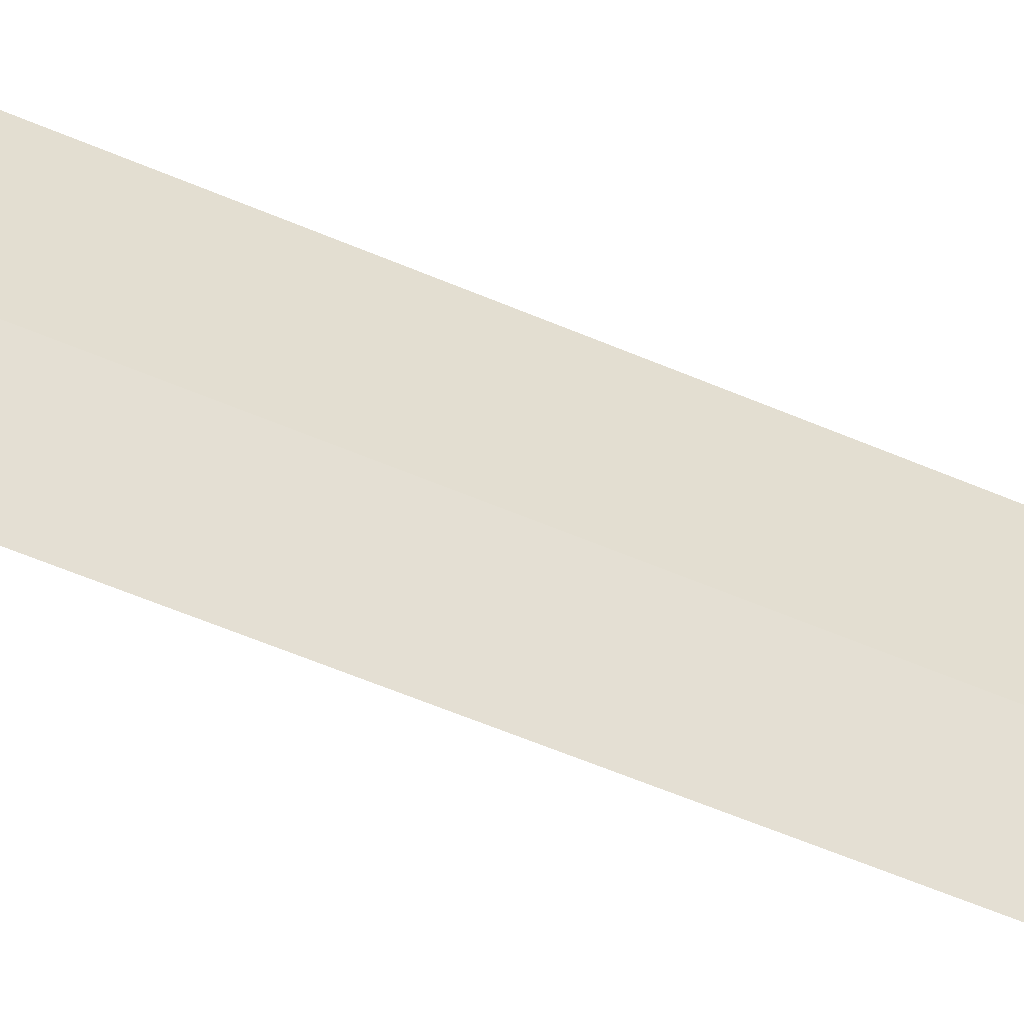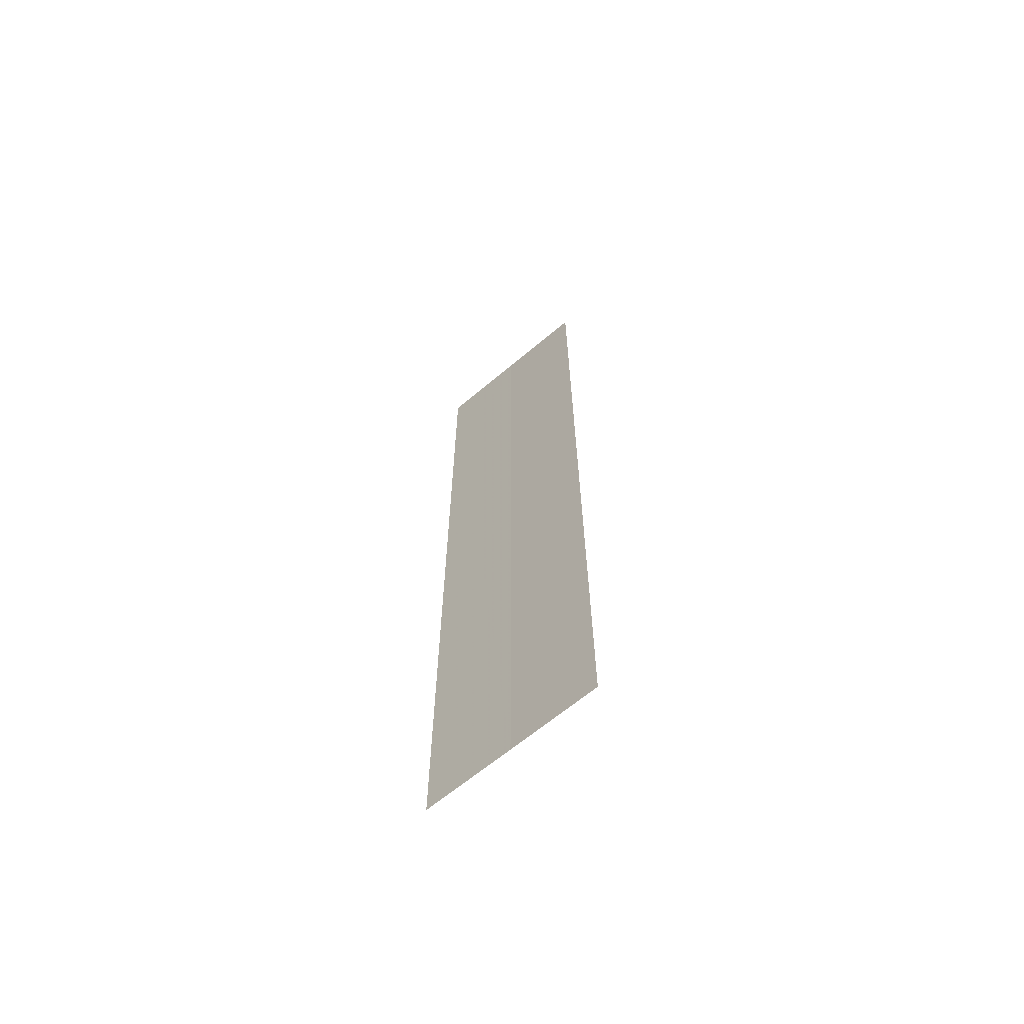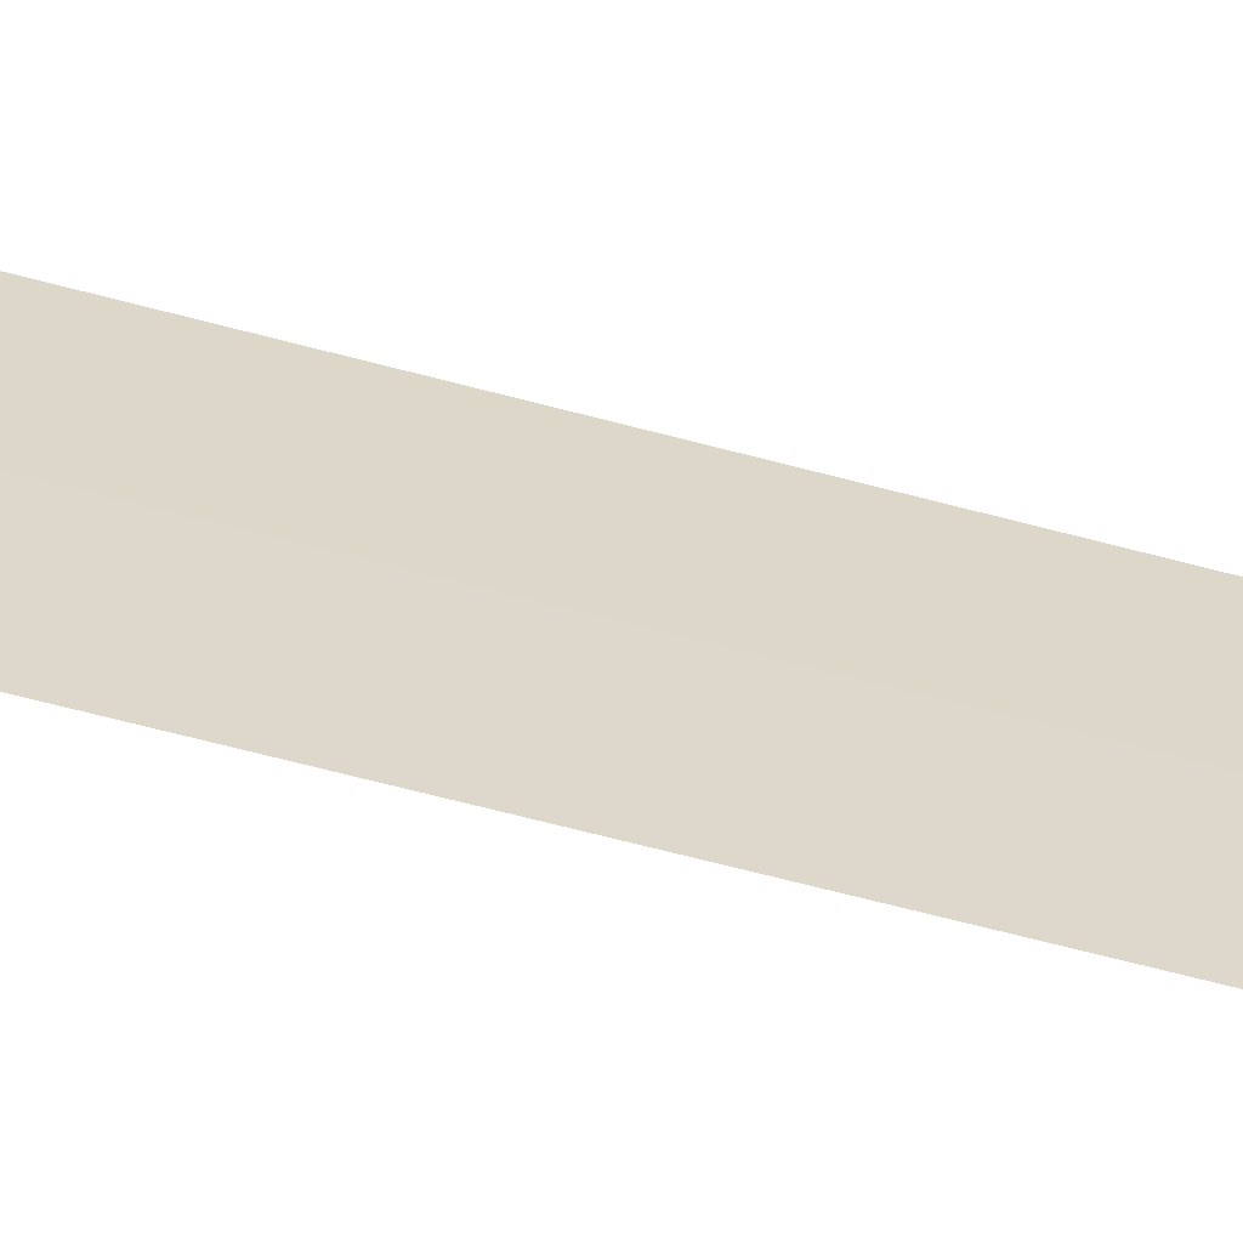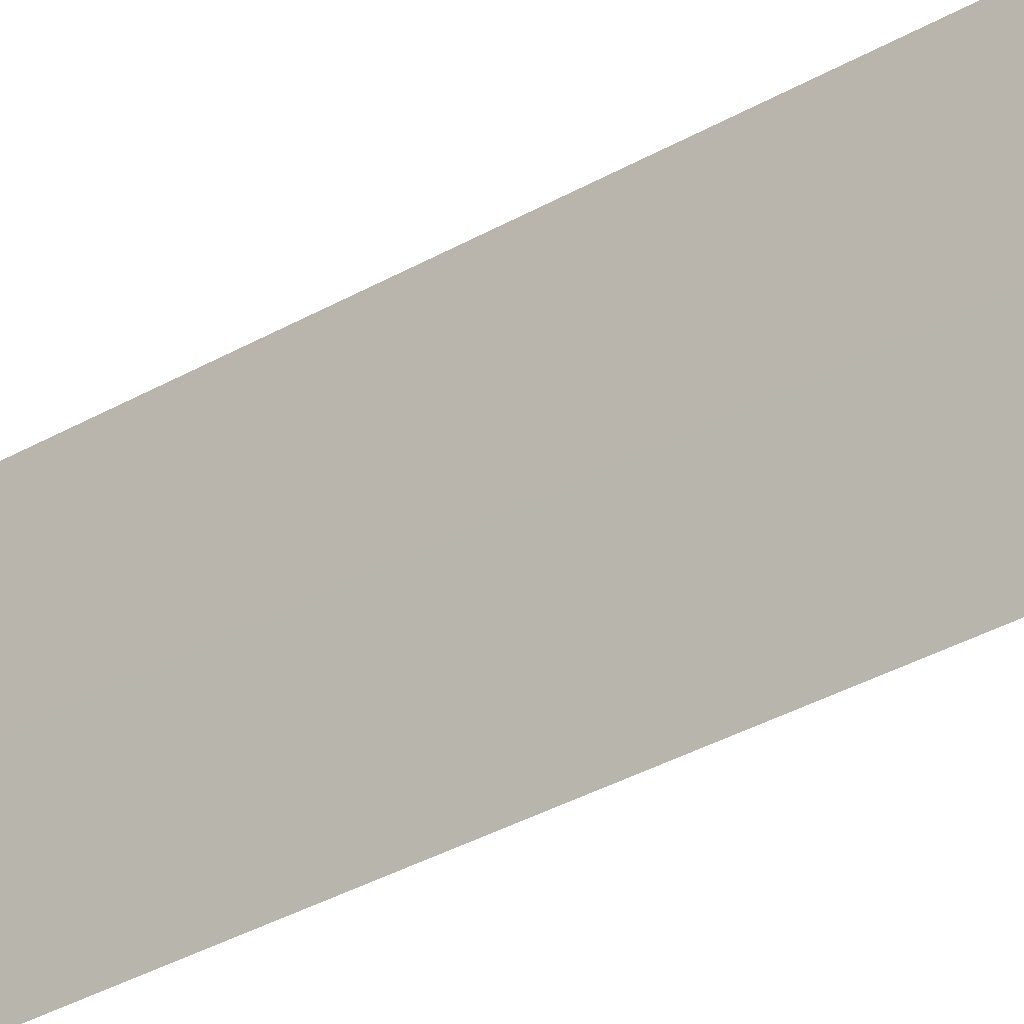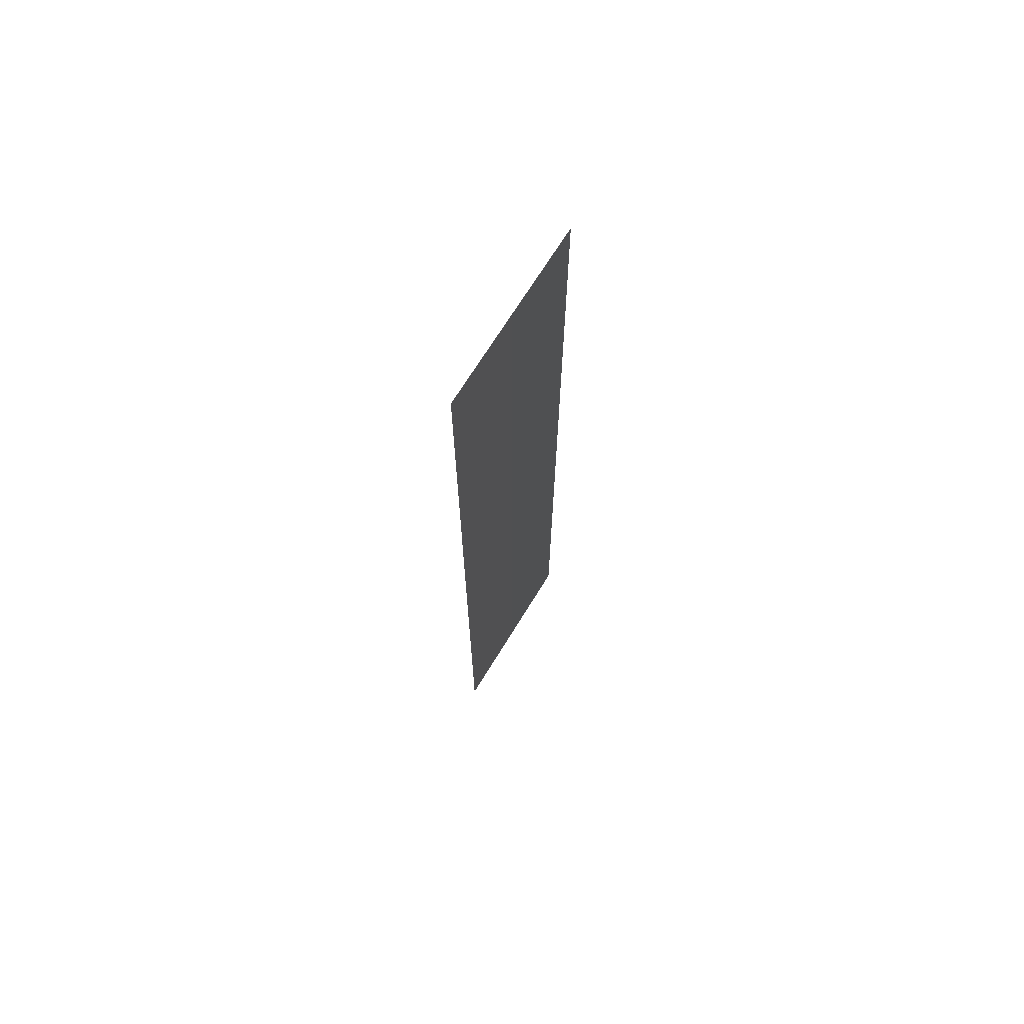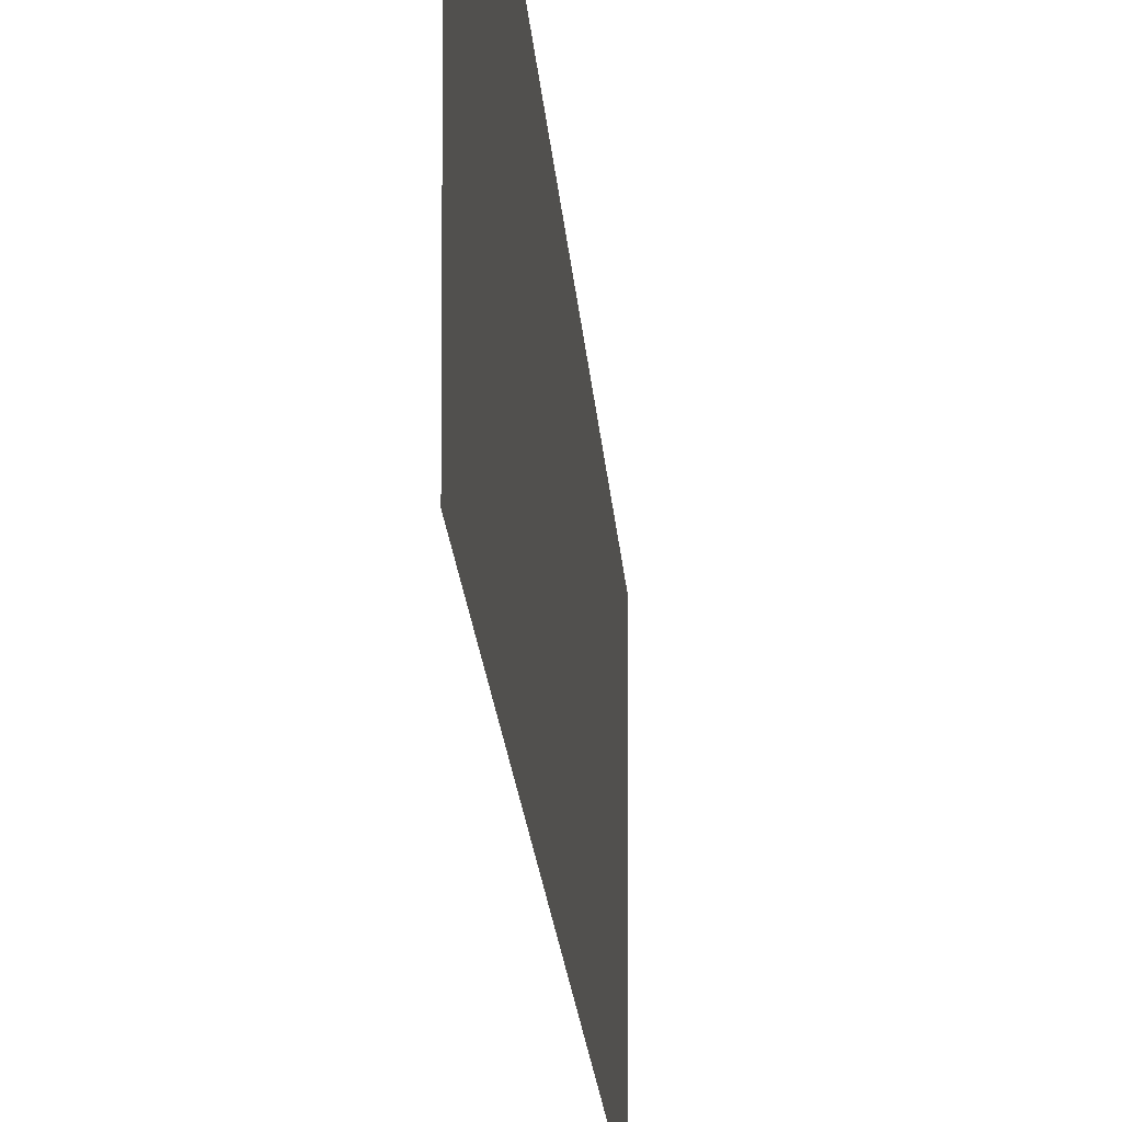
<metadata>
{"format":"obj","ext":"obj","renderer":"f3d","projection":"perspective","resolution":1024,"background":"white","views":[{"elev":-52.9,"azim":64.8,"up":"+Y"},{"elev":-65.4,"azim":130.5,"up":"+Z"},{"elev":-60.7,"azim":-105.6,"up":"+Y"},{"elev":-30.7,"azim":-49.3,"up":"+Y"},{"elev":69.8,"azim":31.4,"up":"+Z"},{"elev":-12.5,"azim":-177.4,"up":"+Y"}]}
</metadata>
<code>
o 6423
v 2184 1886 17.32
v 2184 1885 17.32
v 2184 1886 17.42
v 2184 1886 17.32
v 2184 1886 17.32
v 2184 1886 17.42
v 2184 1885 17.32
v 2184 1885 17.42
v 2184 1885 17.32
v 2184 1886 17.32
v 2184 1885 17.42
v 2184 1886 17.32
v 2184 1886 17.42
v 2184 1886 17.32
v 2184 1886 17.42
f 1 2 3
f 1 4 3
f 3 5 6
f 3 7 8
f 9 10 11
f 12 10 13
f 11 14 15
f 13 14 15

</code>
